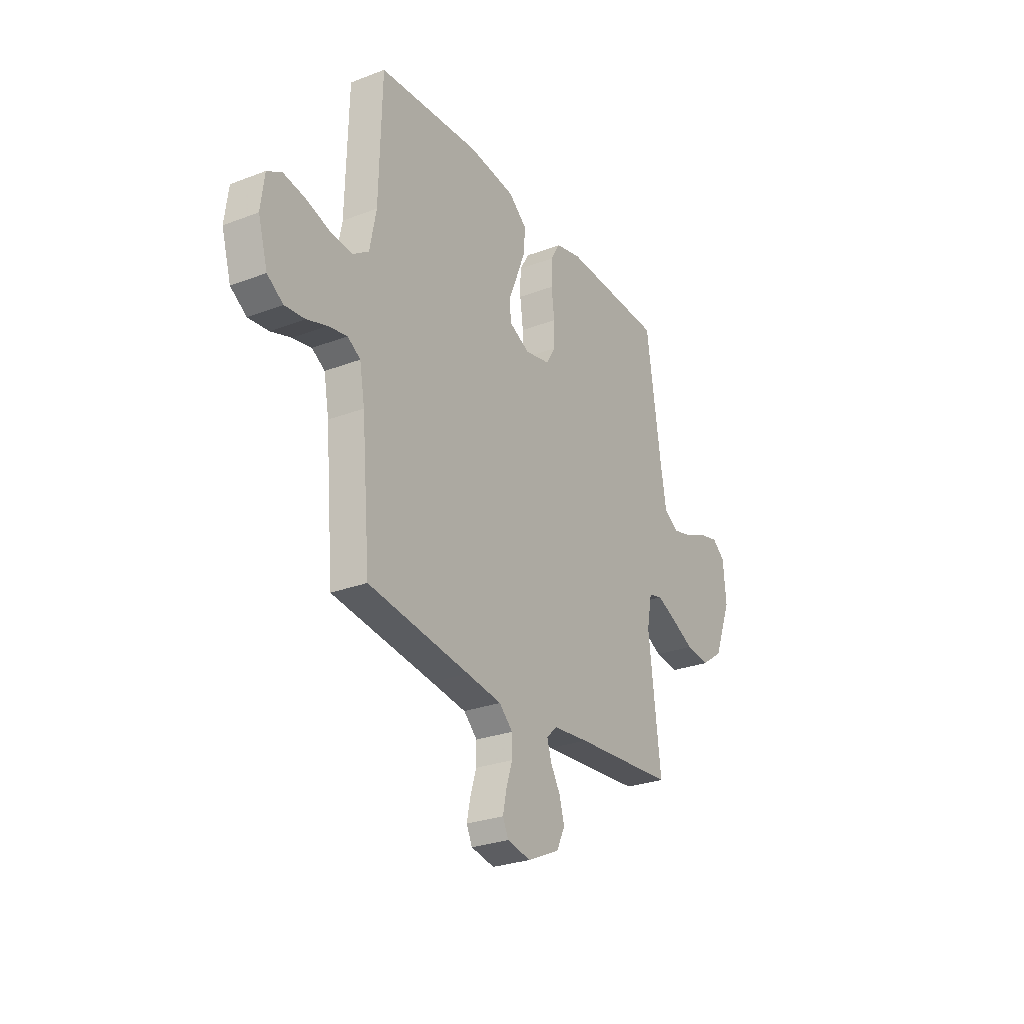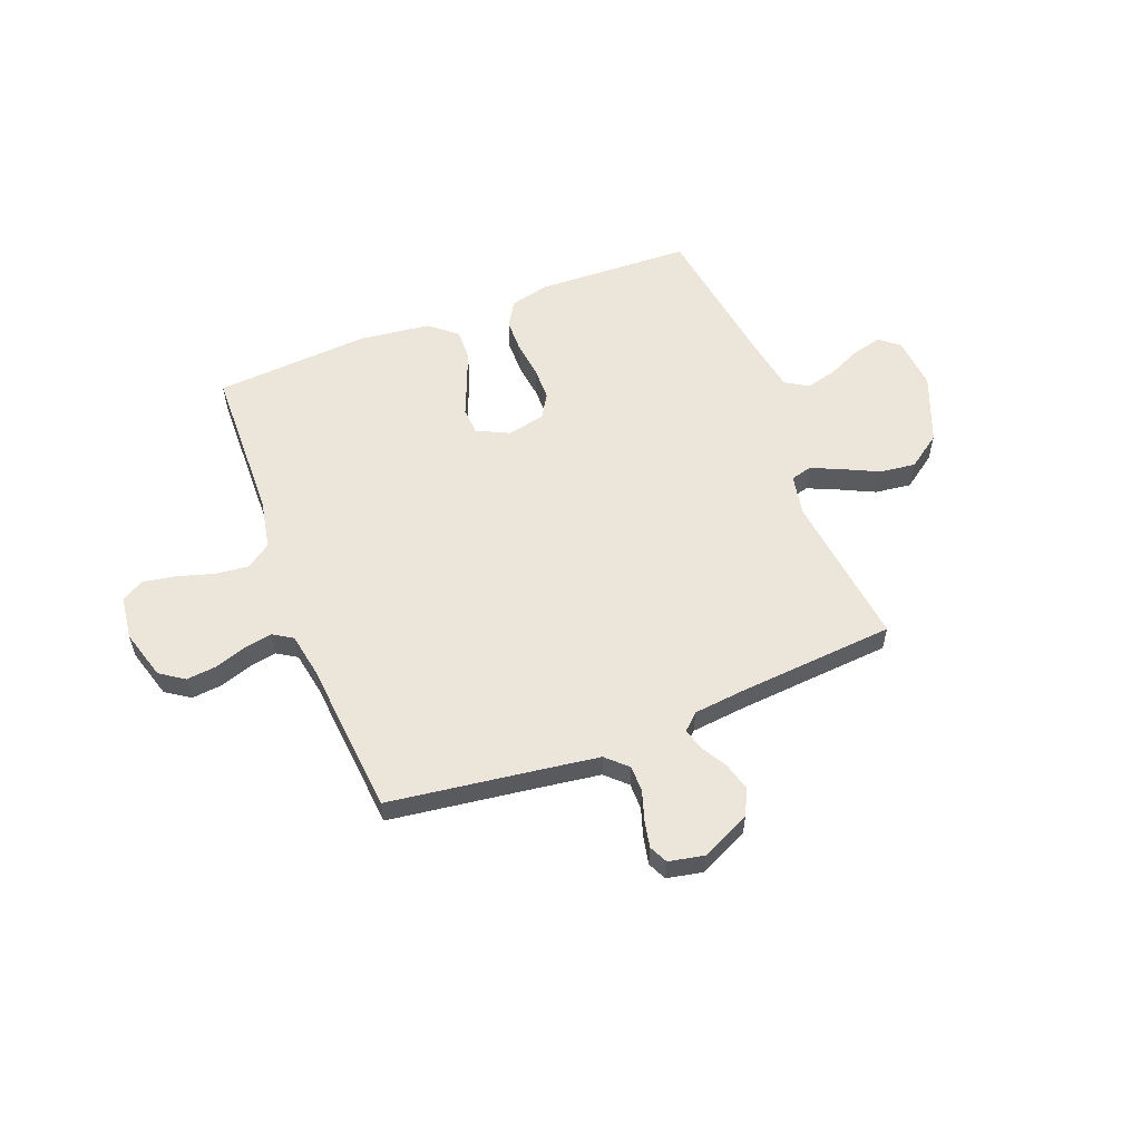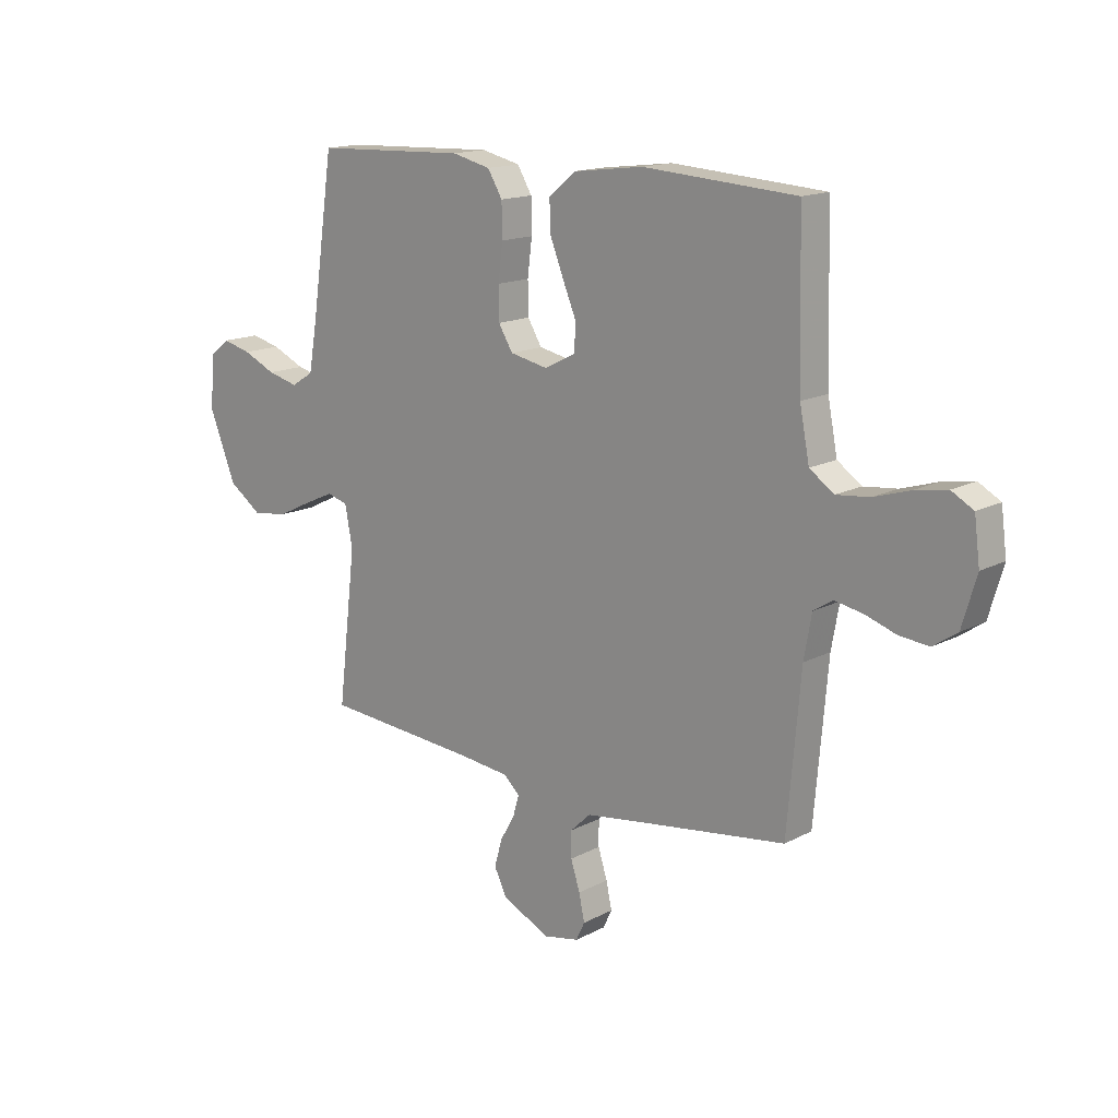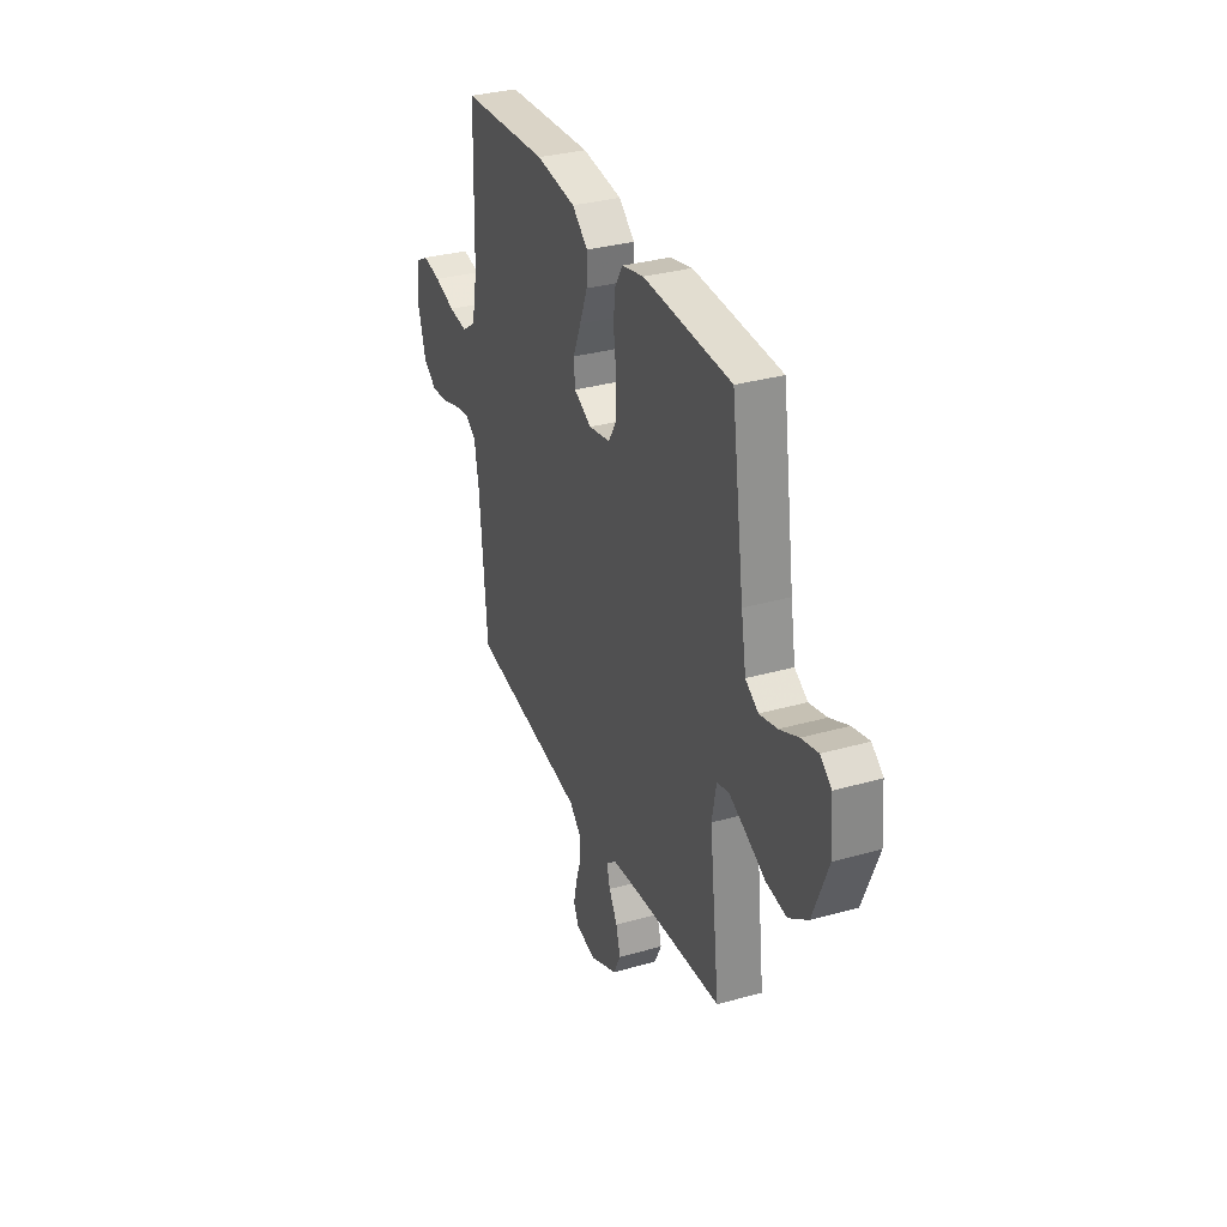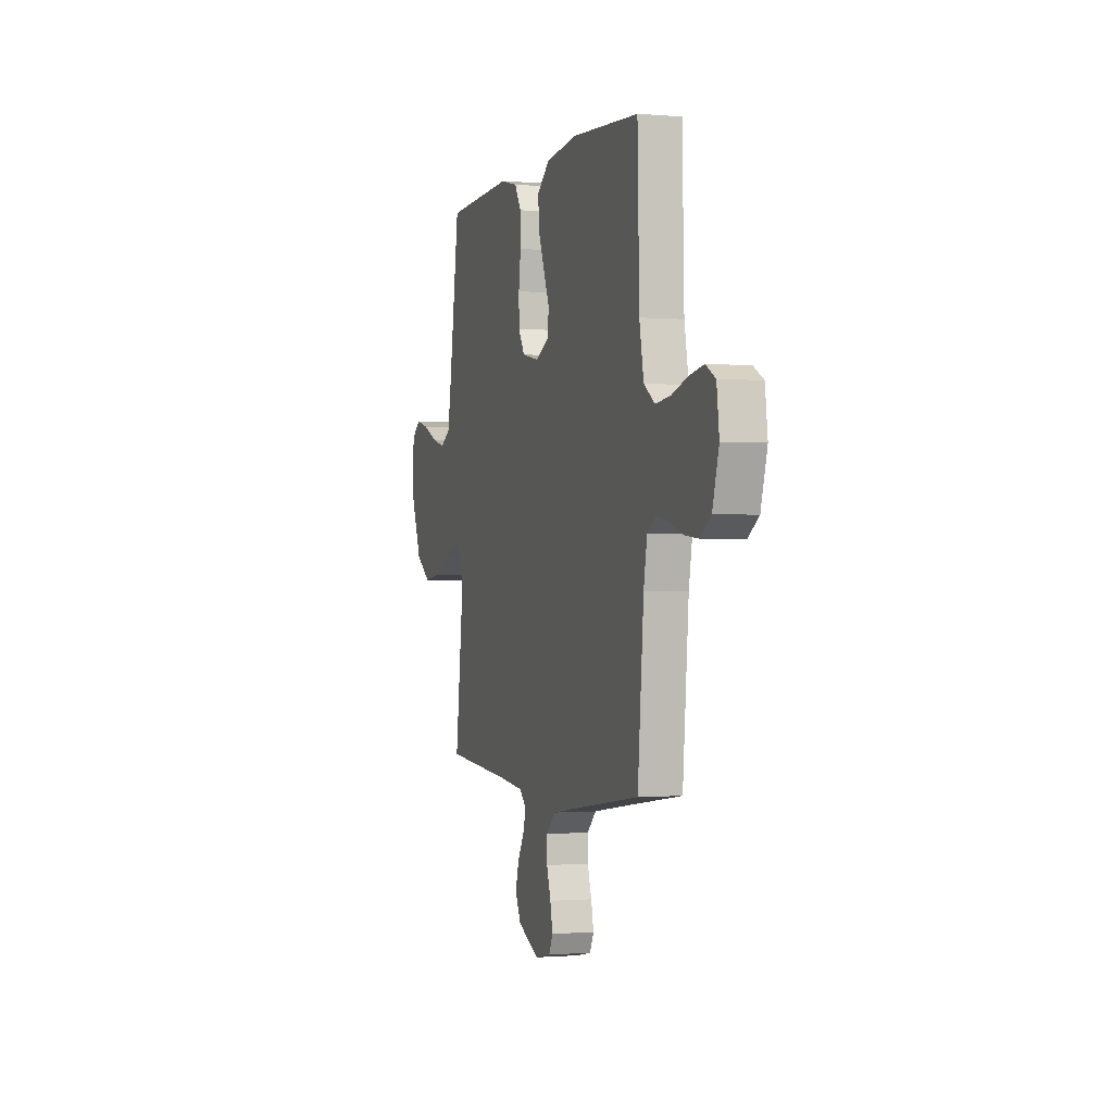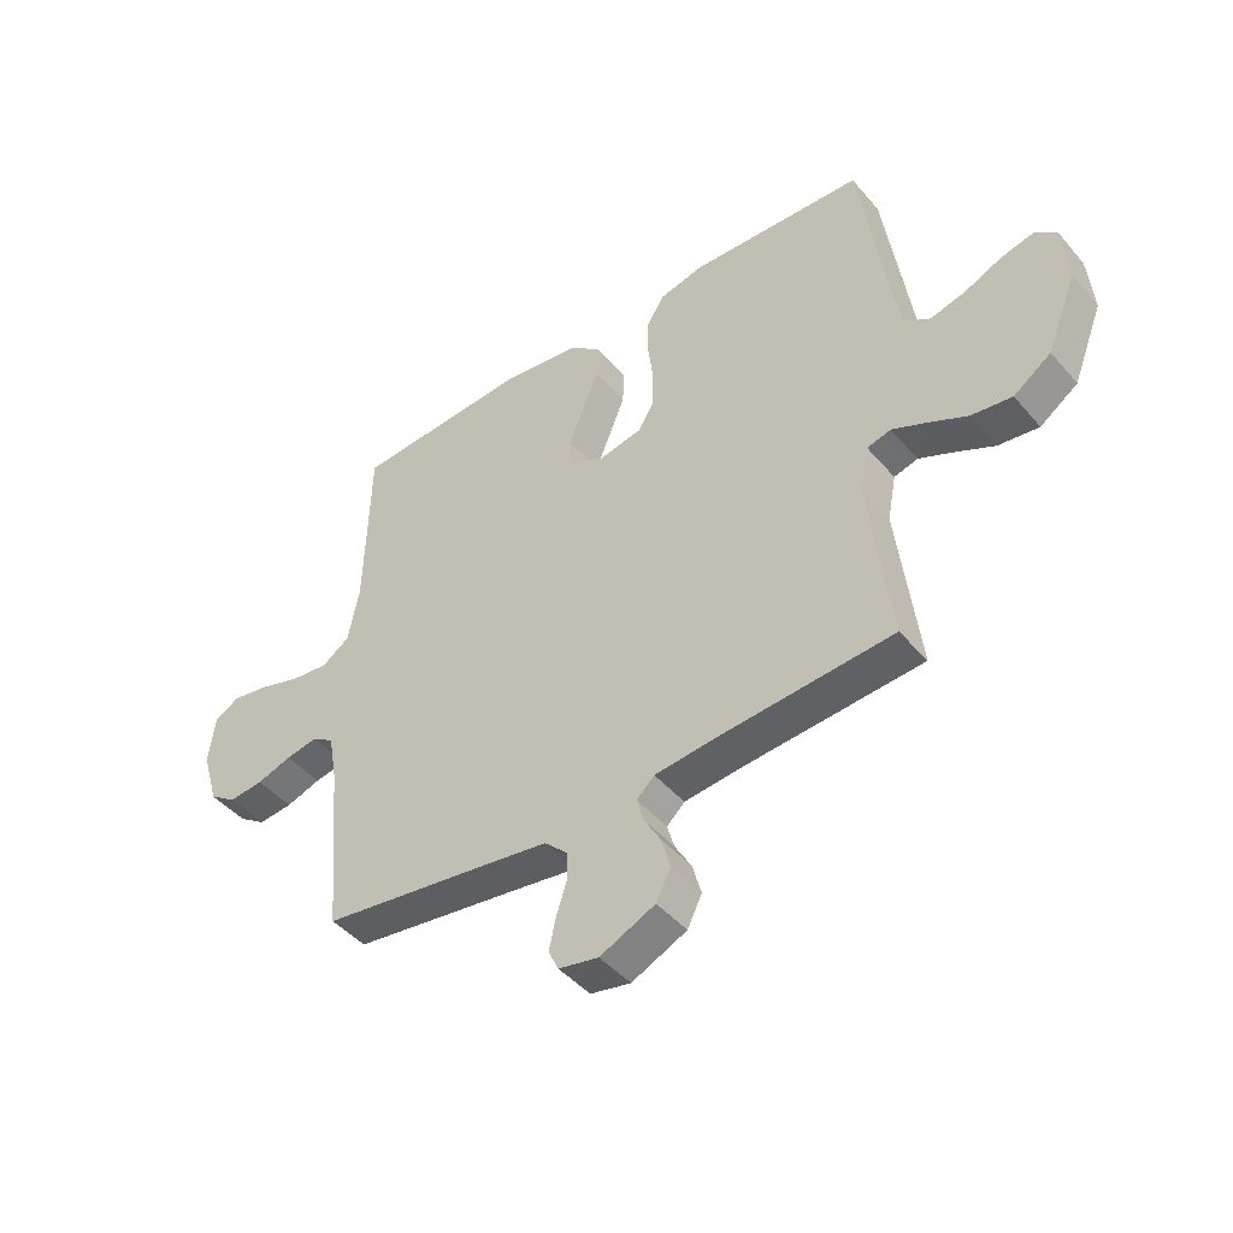
<metadata>
{"format":"obj","ext":"obj","renderer":"f3d","projection":"perspective","resolution":1024,"background":"white","views":[{"elev":-27.4,"azim":120.5,"up":"+Z"},{"elev":57.2,"azim":158.7,"up":"+Y"},{"elev":15.3,"azim":42.1,"up":"+Z"},{"elev":32.8,"azim":-111.3,"up":"+Z"},{"elev":-0.8,"azim":72.4,"up":"+Z"},{"elev":-44.9,"azim":-142.4,"up":"+Z"}]}
</metadata>
<code>
v -0.5 0.07 -0.5
v -0.464 0.07 -0.2
v -0.479 0.07 -0.121
v -0.52 0.07 -0.11
v -0.578 0.07 -0.136
v -0.646 0.07 -0.169
v -0.716 0.07 -0.178
v -0.781 0.07 -0.132
v -0.833 0.07 0
v -0.824 0.07 0.103
v -0.786 0.07 0.133
v -0.729 0.07 0.119
v -0.665 0.07 0.09
v -0.605 0.07 0.075
v -0.561 0.07 0.102
v -0.544 0.07 0.2
v -0.5 0.07 0.5
v -0.2 0.07 0.512
v -0.124 0.07 0.494
v -0.095 0.07 0.446
v -0.094 0.07 0.38
v -0.103 0.07 0.309
v -0.102 0.07 0.245
v -0.074 0.07 0.199
v 0 0.07 0.184
v 0.061 0.07 0.214
v 0.065 0.07 0.266
v 0.038 0.07 0.331
v 0.011 0.07 0.399
v 0.009 0.07 0.459
v 0.063 0.07 0.503
v 0.2 0.07 0.52
v 0.5 0.07 0.5
v 0.508 0.07 0.2
v 0.527 0.07 0.102
v 0.575 0.07 0.069
v 0.64 0.07 0.076
v 0.711 0.07 0.098
v 0.774 0.07 0.109
v 0.817 0.07 0.085
v 0.828 0.07 0
v 0.8 0.07 -0.096
v 0.753 0.07 -0.128
v 0.694 0.07 -0.122
v 0.634 0.07 -0.102
v 0.579 0.07 -0.092
v 0.541 0.07 -0.116
v 0.526 0.07 -0.2
v 0.5 0.07 -0.5
v 0.2 0.07 -0.542
v 0.097 0.07 -0.557
v 0.057 0.07 -0.595
v 0.057 0.07 -0.646
v 0.075 0.07 -0.702
v 0.086 0.07 -0.754
v 0.069 0.07 -0.79
v 0 0.07 -0.804
v -0.095 0.07 -0.76
v -0.12 0.07 -0.709
v -0.105 0.07 -0.655
v -0.076 0.07 -0.605
v -0.064 0.07 -0.563
v -0.095 0.07 -0.534
v -0.2 0.07 -0.523
v -0.5 0 -0.5
v -0.464 0 -0.2
v -0.479 0 -0.121
v -0.52 0 -0.11
v -0.578 0 -0.136
v -0.646 0 -0.169
v -0.716 0 -0.178
v -0.781 0 -0.132
v -0.833 0 0
v -0.824 0 0.103
v -0.786 0 0.133
v -0.729 0 0.119
v -0.665 0 0.09
v -0.605 0 0.075
v -0.561 0 0.102
v -0.544 0 0.2
v -0.5 0 0.5
v -0.2 0 0.512
v -0.124 0 0.494
v -0.095 0 0.446
v -0.094 0 0.38
v -0.103 0 0.309
v -0.102 0 0.245
v -0.074 0 0.199
v 0 0 0.184
v 0.061 0 0.214
v 0.065 0 0.266
v 0.038 0 0.331
v 0.011 0 0.399
v 0.009 0 0.459
v 0.063 0 0.503
v 0.2 0 0.52
v 0.5 0 0.5
v 0.508 0 0.2
v 0.527 0 0.102
v 0.575 0 0.069
v 0.64 0 0.076
v 0.711 0 0.098
v 0.774 0 0.109
v 0.817 0 0.085
v 0.828 0 0
v 0.8 0 -0.096
v 0.753 0 -0.128
v 0.694 0 -0.122
v 0.634 0 -0.102
v 0.579 0 -0.092
v 0.541 0 -0.116
v 0.526 0 -0.2
v 0.5 0 -0.5
v 0.2 0 -0.542
v 0.097 0 -0.557
v 0.057 0 -0.595
v 0.057 0 -0.646
v 0.075 0 -0.702
v 0.086 0 -0.754
v 0.069 0 -0.79
v 0 0 -0.804
v -0.095 0 -0.76
v -0.12 0 -0.709
v -0.105 0 -0.655
v -0.076 0 -0.605
v -0.064 0 -0.563
v -0.095 0 -0.534
v -0.2 0 -0.523
f 58 59 60 61
f 58 61 62
f 57 58 62
f 56 57 62
f 53 54 55 56
f 53 56 62
f 52 53 62 63
f 48 49 50
f 47 48 50 51
f 42 43 44 45
f 42 45 46
f 41 42 46
f 40 41 46
f 37 38 39 40
f 36 37 40 46
f 35 36 46 47
f 31 32 33 34
f 27 28 29 30
f 27 30 31 34
f 19 20 21 22
f 19 22 23
f 16 17 18 19
f 15 16 19 23
f 14 15 23 24
f 10 11 12 13
f 10 13 14
f 9 10 14
f 5 6 7 8
f 4 5 8 9
f 3 4 9 14
f 64 1 2
f 63 64 2 3
f 26 27 34 35
f 25 26 35 47
f 47 51 52 63
f 24 25 47 63
f 3 14 24 63
f 125 124 123 122
f 126 125 122
f 126 122 121
f 126 121 120
f 120 119 118 117
f 126 120 117
f 127 126 117 116
f 114 113 112
f 115 114 112 111
f 109 108 107 106
f 110 109 106
f 110 106 105
f 110 105 104
f 104 103 102 101
f 110 104 101 100
f 111 110 100 99
f 98 97 96 95
f 94 93 92 91
f 98 95 94 91
f 86 85 84 83
f 87 86 83
f 83 82 81 80
f 87 83 80 79
f 88 87 79 78
f 77 76 75 74
f 78 77 74
f 78 74 73
f 72 71 70 69
f 73 72 69 68
f 78 73 68 67
f 66 65 128
f 67 66 128 127
f 99 98 91 90
f 111 99 90 89
f 127 116 115 111
f 127 111 89 88
f 127 88 78 67
f 1 65 66 2
f 2 66 67 3
f 3 67 68 4
f 4 68 69 5
f 5 69 70 6
f 6 70 71 7
f 7 71 72 8
f 8 72 73 9
f 9 73 74 10
f 10 74 75 11
f 11 75 76 12
f 12 76 77 13
f 13 77 78 14
f 14 78 79 15
f 15 79 80 16
f 16 80 81 17
f 17 81 82 18
f 18 82 83 19
f 19 83 84 20
f 20 84 85 21
f 21 85 86 22
f 22 86 87 23
f 23 87 88 24
f 24 88 89 25
f 25 89 90 26
f 26 90 91 27
f 27 91 92 28
f 28 92 93 29
f 29 93 94 30
f 30 94 95 31
f 31 95 96 32
f 32 96 97 33
f 33 97 98 34
f 34 98 99 35
f 35 99 100 36
f 36 100 101 37
f 37 101 102 38
f 38 102 103 39
f 39 103 104 40
f 40 104 105 41
f 41 105 106 42
f 42 106 107 43
f 43 107 108 44
f 44 108 109 45
f 45 109 110 46
f 46 110 111 47
f 47 111 112 48
f 48 112 113 49
f 49 113 114 50
f 50 114 115 51
f 51 115 116 52
f 52 116 117 53
f 53 117 118 54
f 54 118 119 55
f 55 119 120 56
f 56 120 121 57
f 57 121 122 58
f 58 122 123 59
f 59 123 124 60
f 60 124 125 61
f 61 125 126 62
f 62 126 127 63
f 63 127 128 64
f 64 128 65 1

</code>
